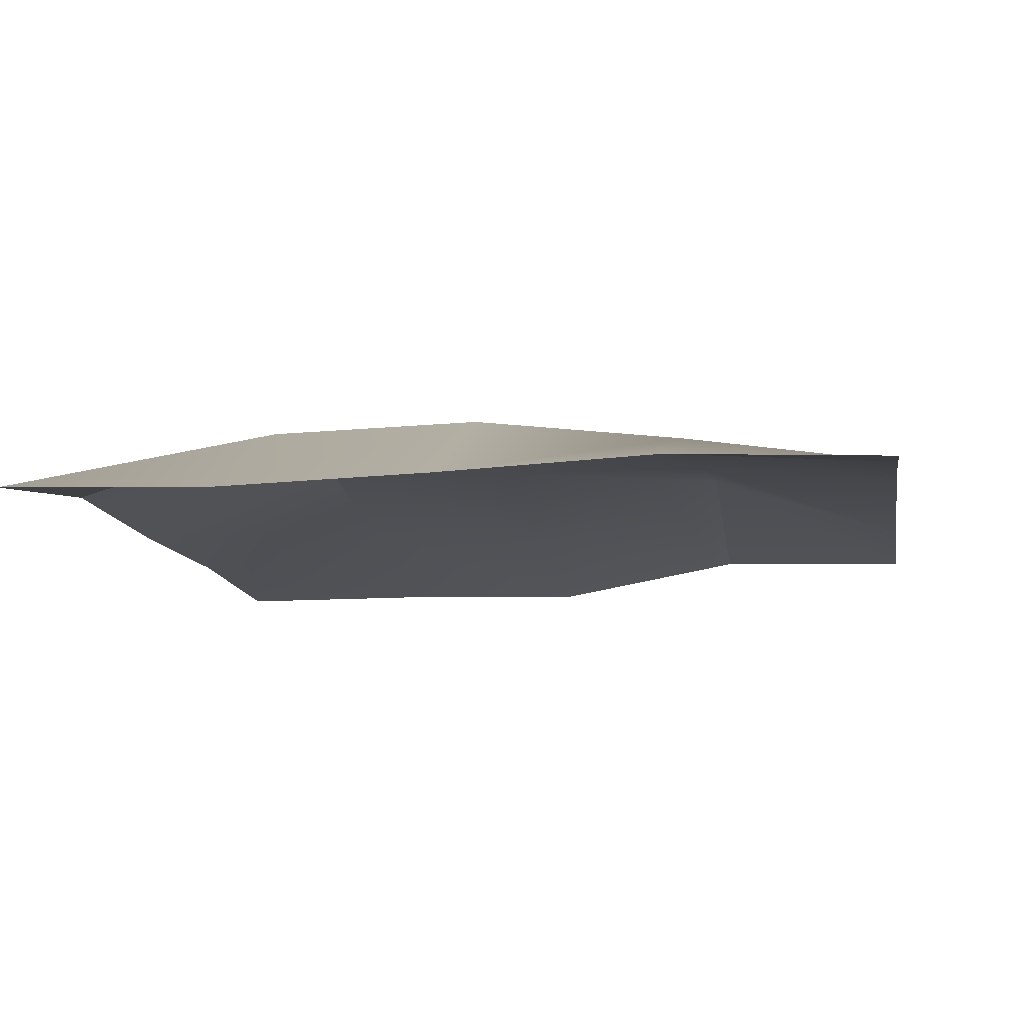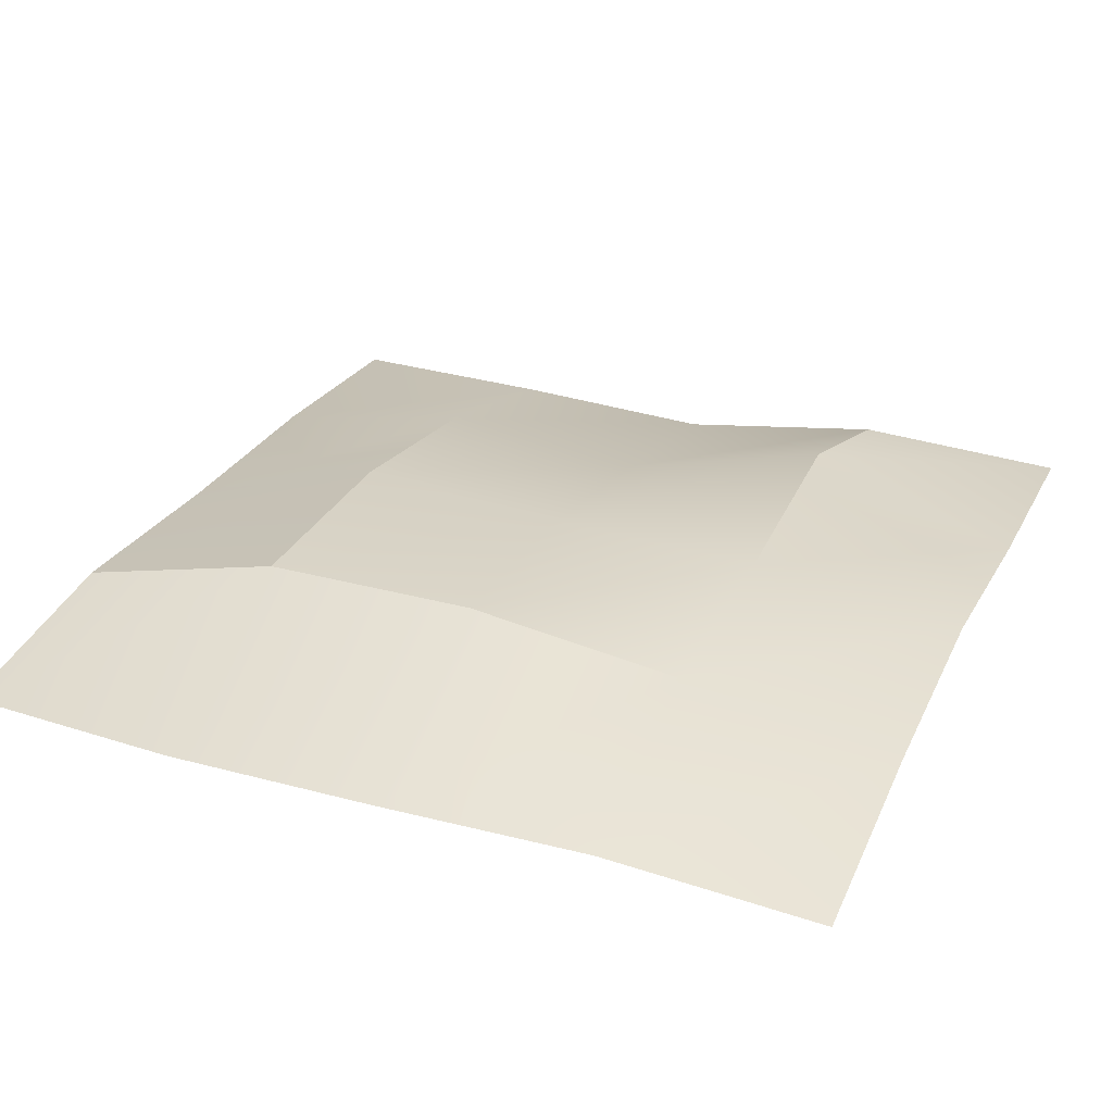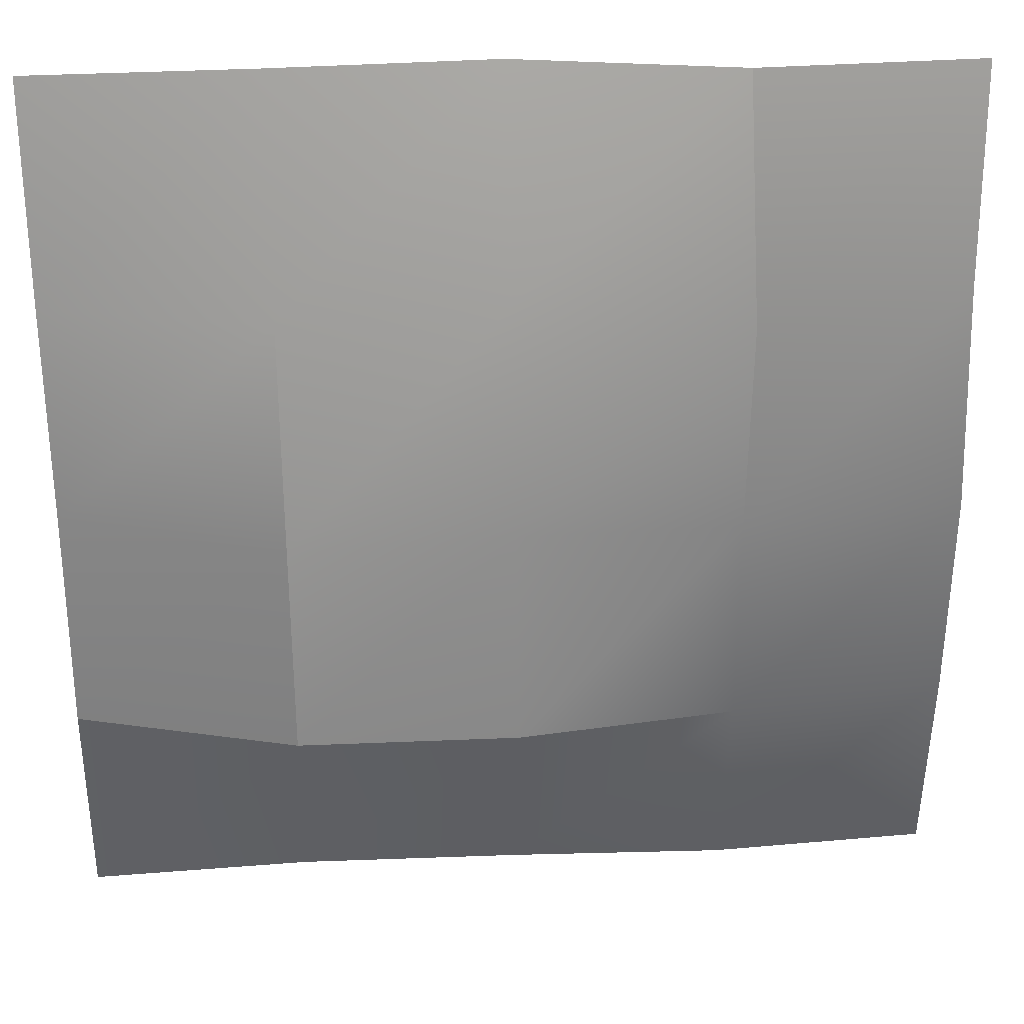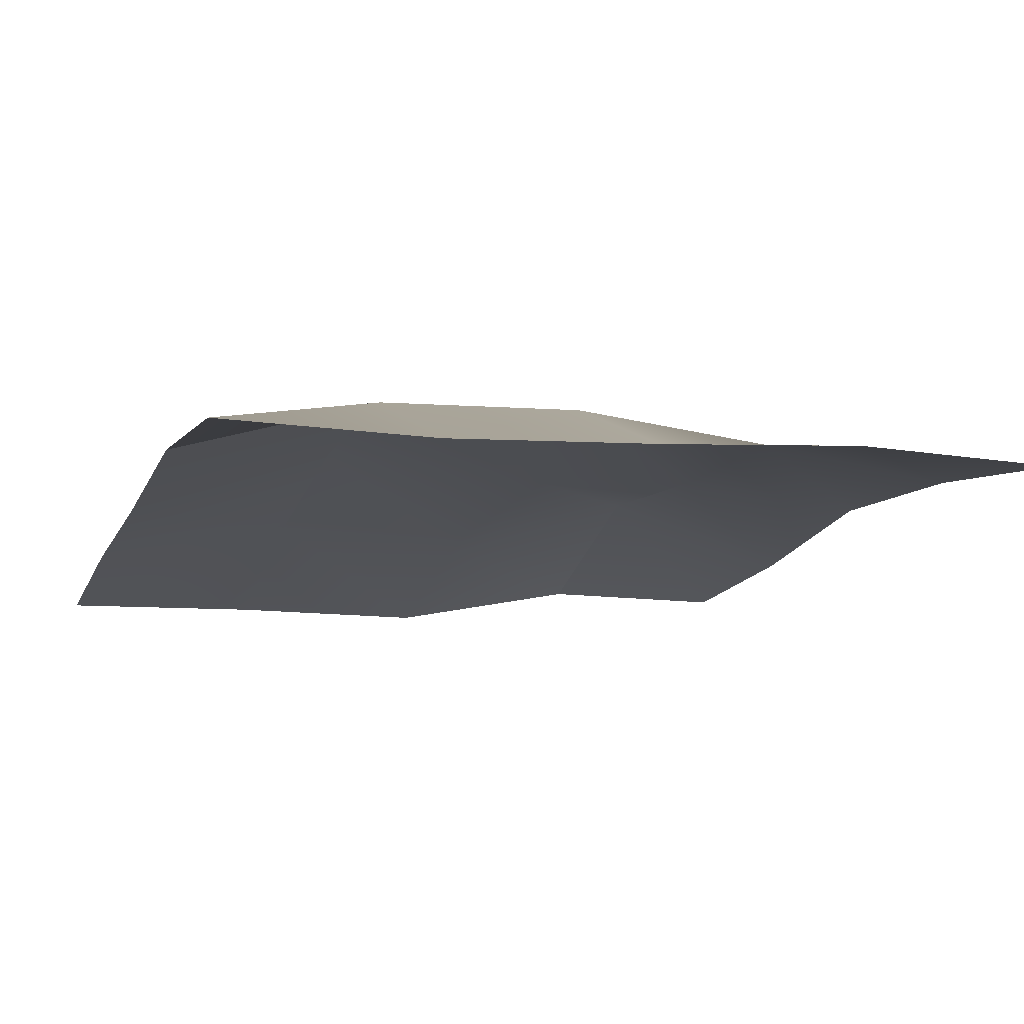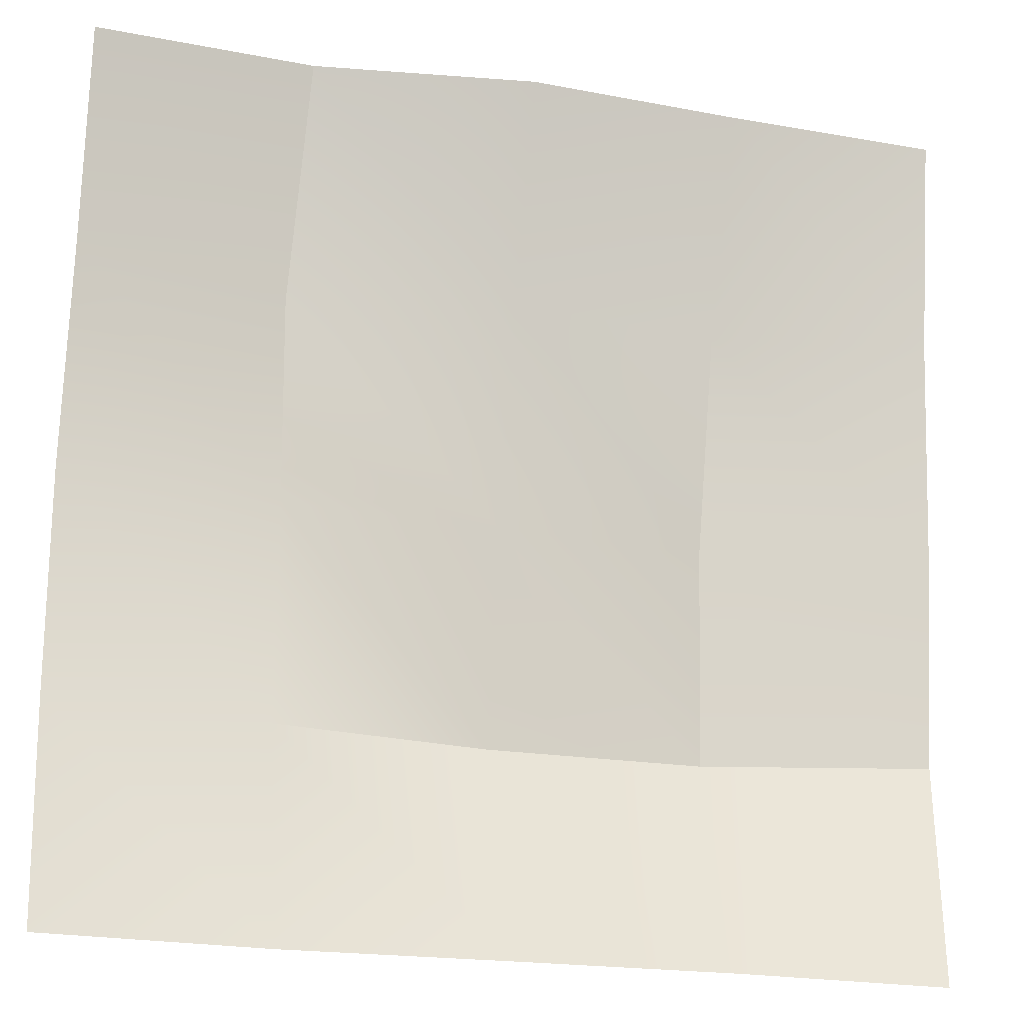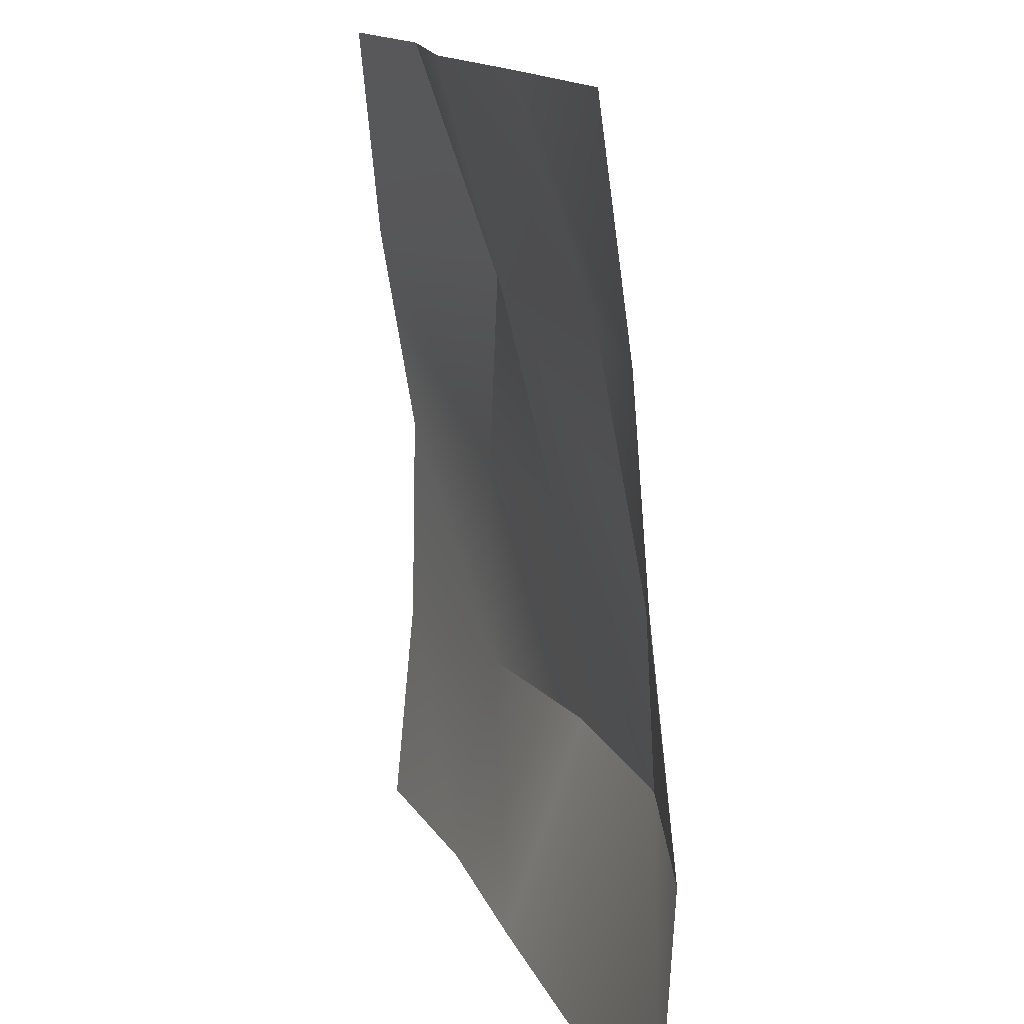
<metadata>
{"format":"obj","ext":"obj","renderer":"f3d","projection":"perspective","resolution":1024,"background":"white","views":[{"elev":-5.8,"azim":-169.9,"up":"+Y"},{"elev":33.5,"azim":-157.3,"up":"+Y"},{"elev":32.5,"azim":174.6,"up":"+Z"},{"elev":-9.9,"azim":161.0,"up":"+Y"},{"elev":-20.9,"azim":-18.7,"up":"+Z"},{"elev":13.7,"azim":72.0,"up":"+Z"}]}
</metadata>
<code>
g Snow_3M_Plane.008
v -1.5 -0.1344 1.5
v 1.5 -0.2745 1.5
v -1.5 -0.02102 -1.5
v 1.5 -0.0616 -1.5
v -1.5 0.06781 0
v 0 -0.2695 1.5
v 1.5 -0.1068 0
v 0 -0.04213 -1.5
v 0 0.1313 0
v -1.5 -0.06016 0.75
v 0.75 -0.2627 1.5
v 1.5 -0.01637 -0.75
v -0.75 0.001672 -1.5
v -1.5 0.05336 -0.75
v -0.75 -0.1261 1.5
v 1.5 -0.1691 0.75
v 0.75 -0.07443 -1.5
v 0 0.2313 -0.75
v 0 -0.05767 0.75
v -0.75 0.138 0
v 0.75 0.1612 0
v 0.75 -0.004456 0.75
v -0.75 0.1709 0.75
v -0.75 0.153 -0.75
v 0.75 0.2046 -0.75
f 25 12 4 17
f 24 18 8 13
f 23 19 9 20
f 22 16 7 21
f 19 22 21 9
f 6 11 22 19
f 11 2 16 22
f 10 23 20 5
f 1 15 23 10
f 15 6 19 23
f 14 24 13 3
f 5 20 24 14
f 20 9 18 24
f 18 25 17 8
f 9 21 25 18
f 21 7 12 25

</code>
